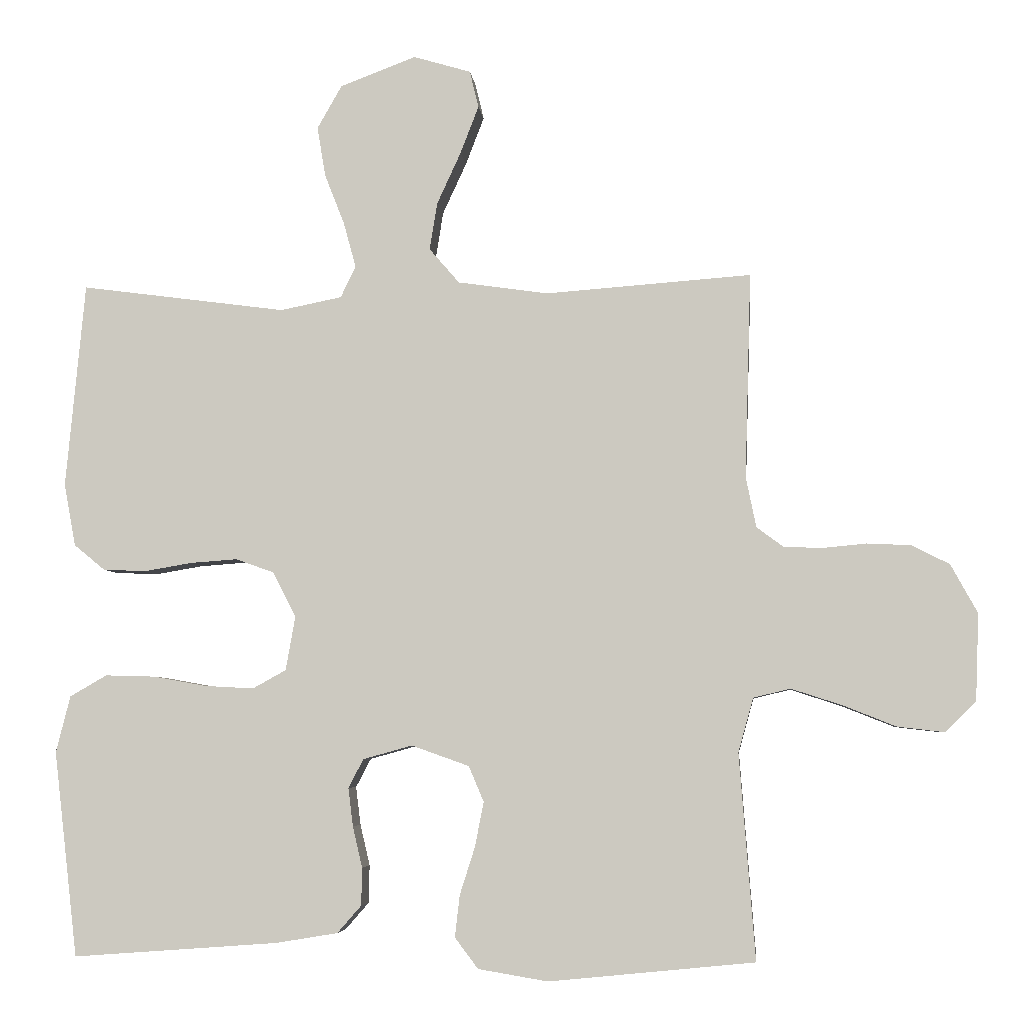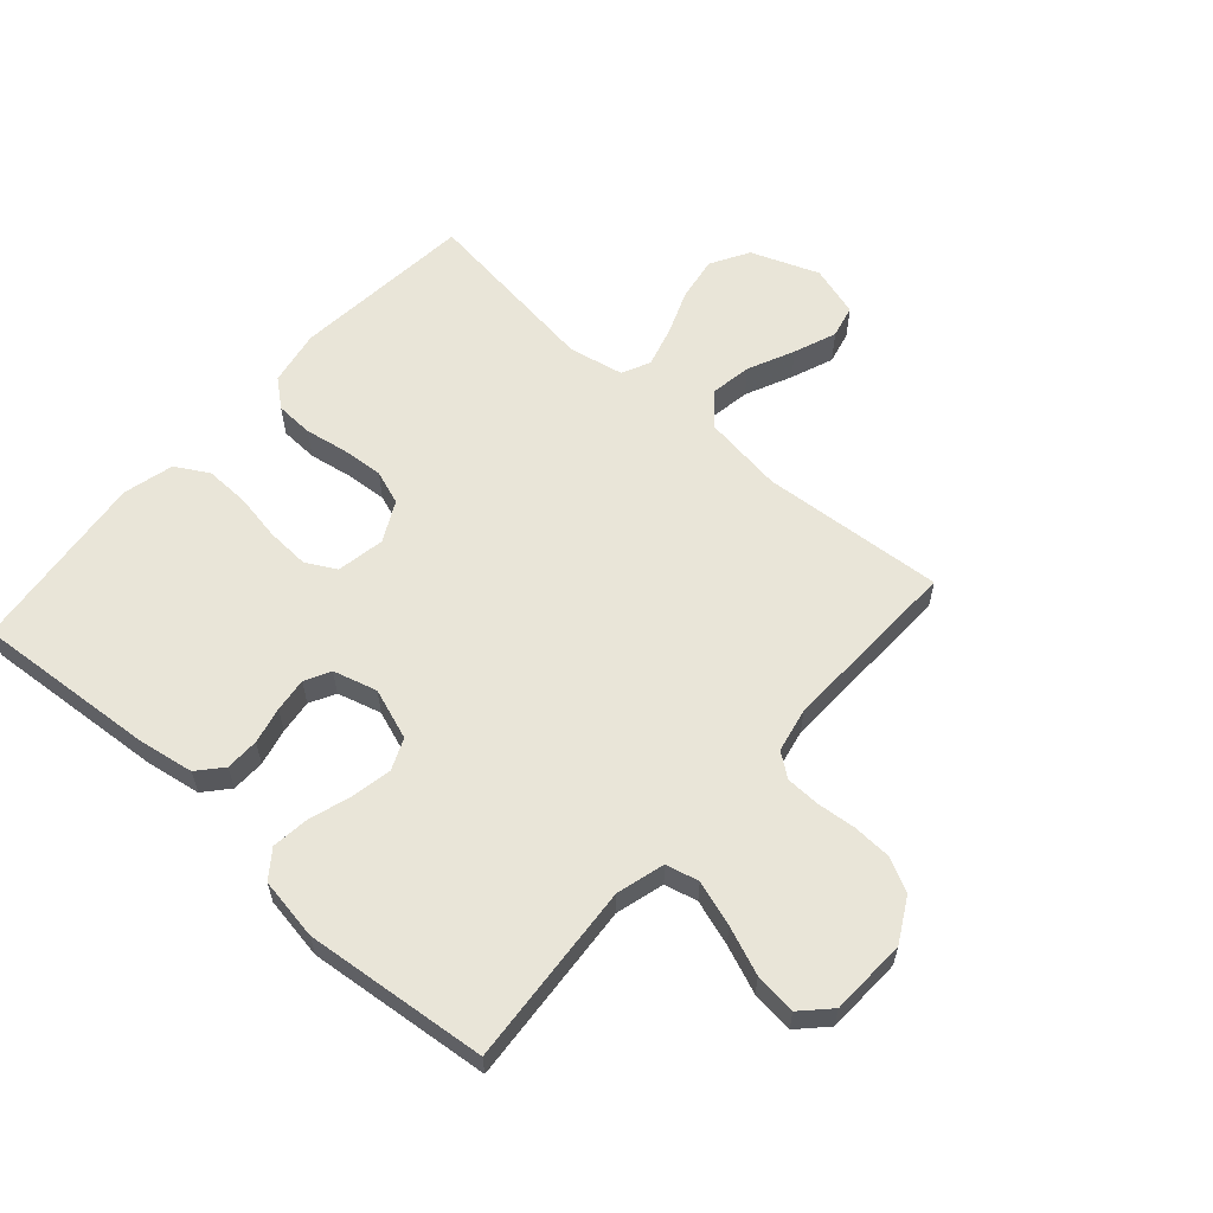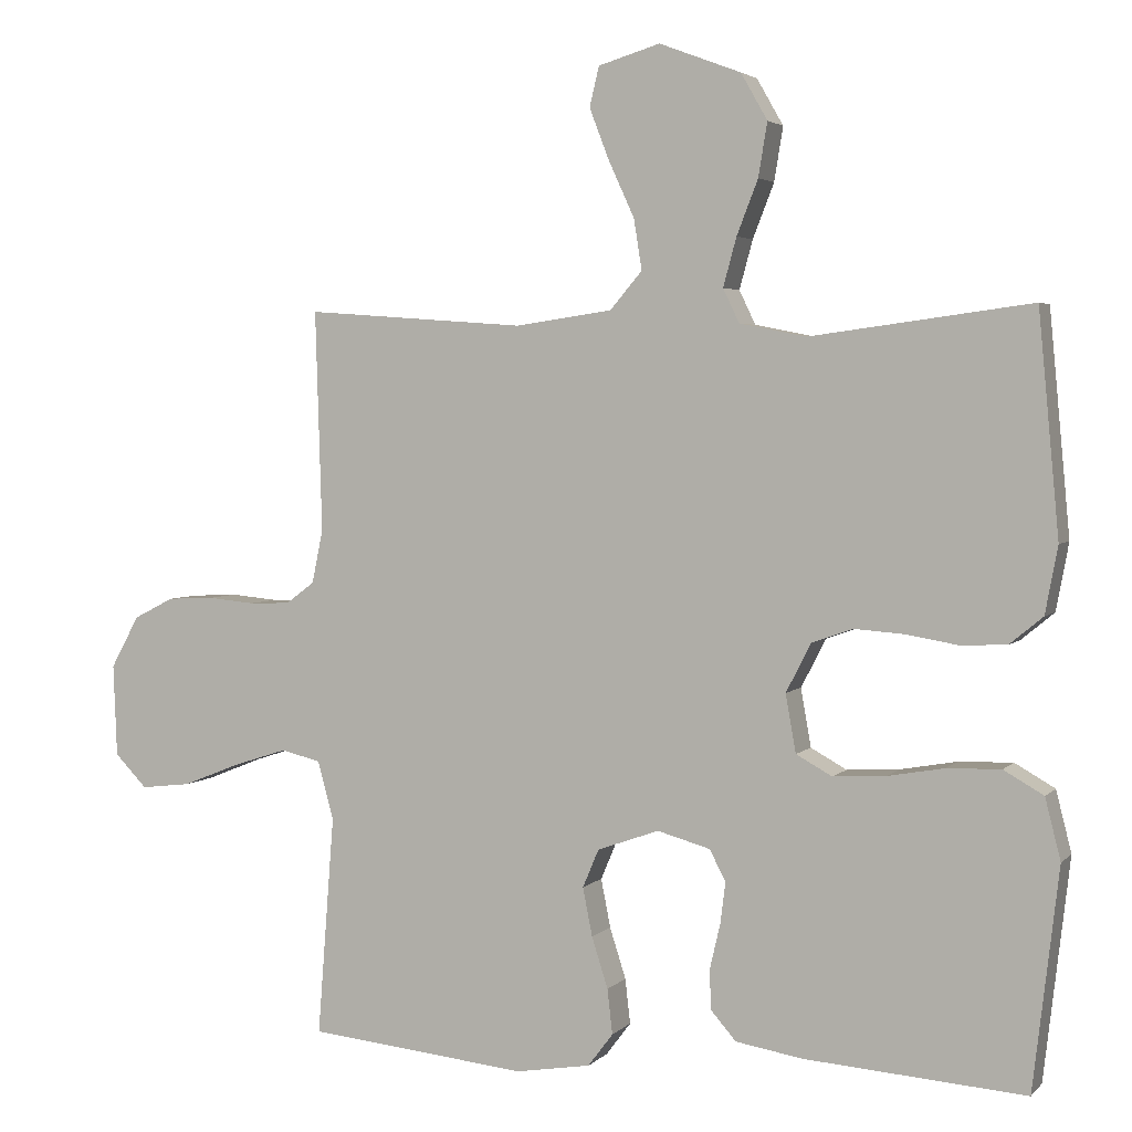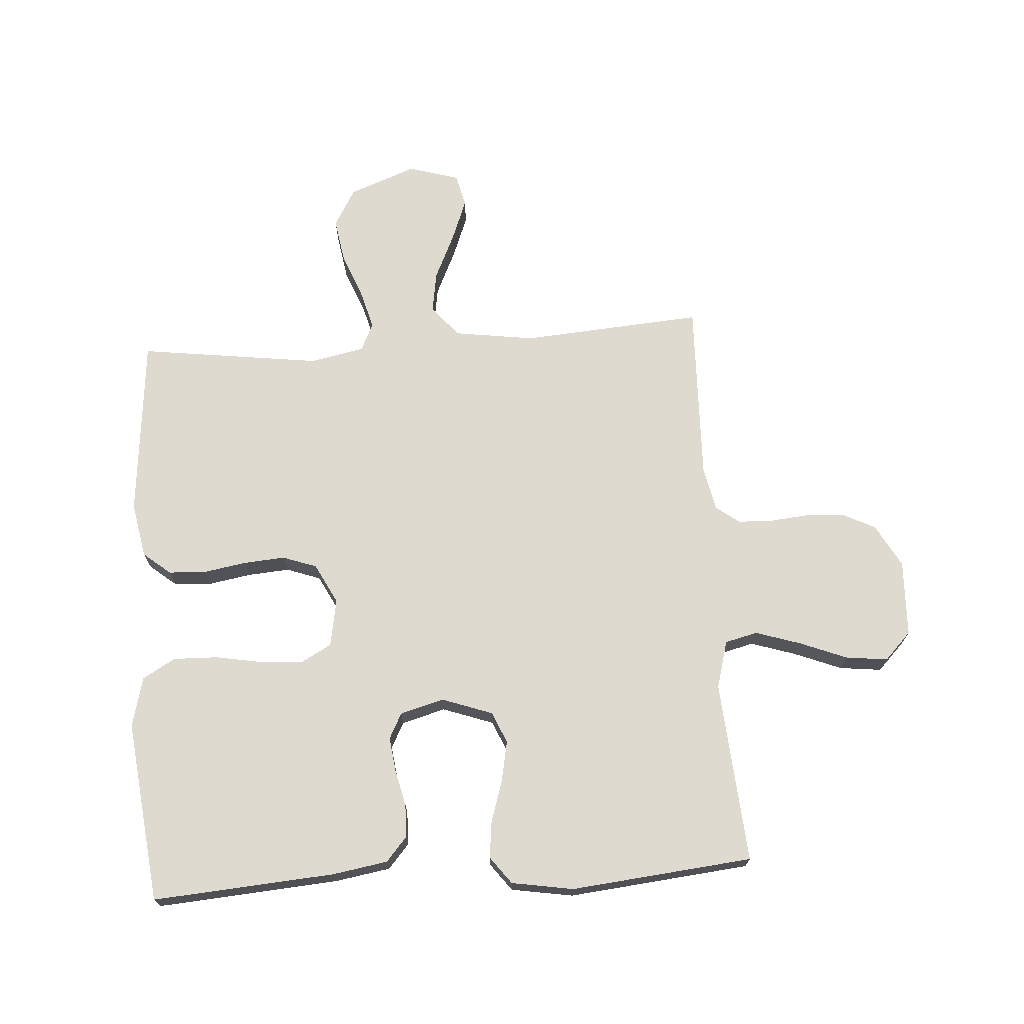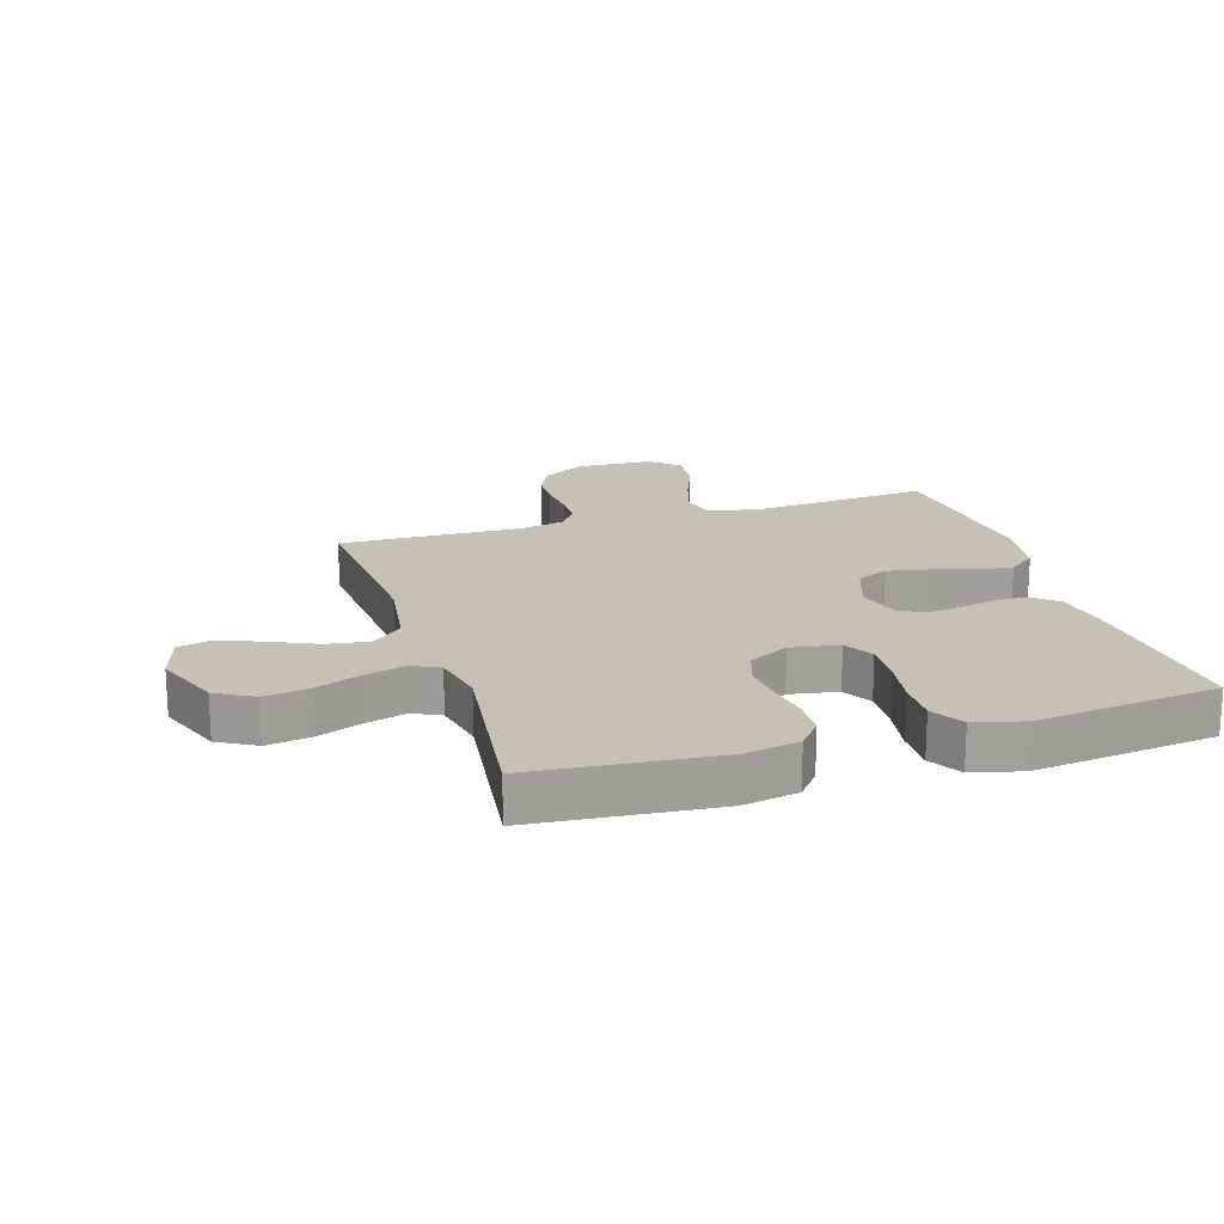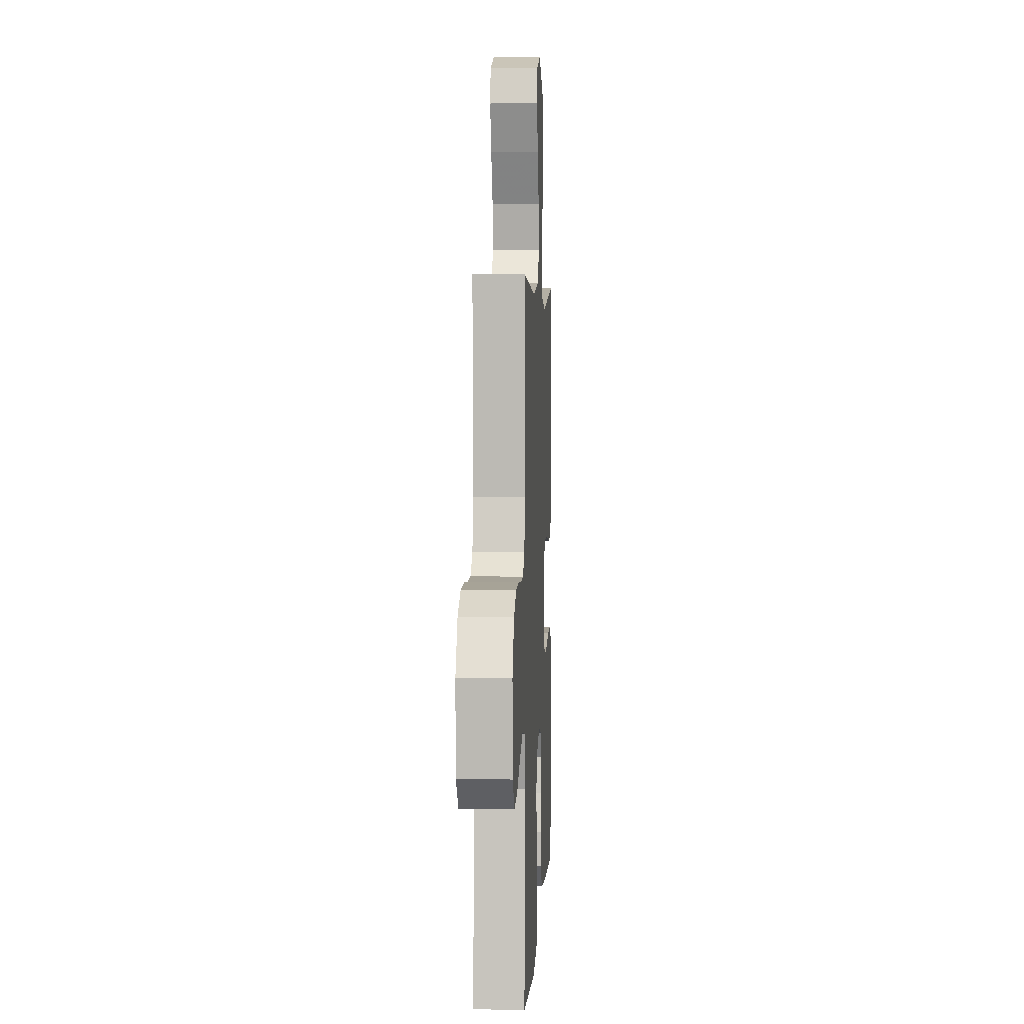
<metadata>
{"format":"obj","ext":"obj","renderer":"f3d","projection":"perspective","resolution":1024,"background":"white","views":[{"elev":-5.3,"azim":-174.2,"up":"+Z"},{"elev":59.7,"azim":-138.5,"up":"+Y"},{"elev":3.4,"azim":21.2,"up":"+Z"},{"elev":70.7,"azim":176.1,"up":"+Y"},{"elev":18.8,"azim":72.5,"up":"+Y"},{"elev":4.0,"azim":-87.1,"up":"+Z"}]}
</metadata>
<code>
v -0.5 0.07 0.5
v -0.2 0.07 0.478
v -0.068 0.07 0.497
v -0.024 0.07 0.548
v -0.035 0.07 0.617
v -0.07 0.07 0.693
v -0.097 0.07 0.763
v -0.084 0.07 0.817
v 0 0.07 0.842
v 0.111 0.07 0.8
v 0.147 0.07 0.737
v 0.135 0.07 0.664
v 0.106 0.07 0.59
v 0.088 0.07 0.524
v 0.11 0.07 0.478
v 0.2 0.07 0.46
v 0.5 0.07 0.5
v 0.528 0.07 0.2
v 0.511 0.07 0.109
v 0.466 0.07 0.072
v 0.404 0.07 0.069
v 0.333 0.07 0.081
v 0.265 0.07 0.086
v 0.209 0.07 0.066
v 0.175 0.07 0
v 0.189 0.07 -0.079
v 0.238 0.07 -0.106
v 0.309 0.07 -0.102
v 0.387 0.07 -0.088
v 0.46 0.07 -0.086
v 0.514 0.07 -0.117
v 0.535 0.07 -0.2
v 0.5 0.07 -0.5
v 0.2 0.07 -0.478
v 0.109 0.07 -0.463
v 0.074 0.07 -0.423
v 0.073 0.07 -0.368
v 0.087 0.07 -0.308
v 0.094 0.07 -0.252
v 0.072 0.07 -0.21
v 0 0.07 -0.19
v -0.084 0.07 -0.22
v -0.106 0.07 -0.272
v -0.093 0.07 -0.338
v -0.071 0.07 -0.407
v -0.064 0.07 -0.468
v -0.098 0.07 -0.513
v -0.2 0.07 -0.53
v -0.5 0.07 -0.5
v -0.477 0.07 -0.2
v -0.499 0.07 -0.121
v -0.553 0.07 -0.108
v -0.627 0.07 -0.132
v -0.705 0.07 -0.163
v -0.774 0.07 -0.171
v -0.818 0.07 -0.126
v -0.823 0.07 0
v -0.784 0.07 0.071
v -0.729 0.07 0.099
v -0.665 0.07 0.102
v -0.601 0.07 0.096
v -0.545 0.07 0.098
v -0.506 0.07 0.127
v -0.491 0.07 0.2
v -0.5 0 0.5
v -0.2 0 0.478
v -0.068 0 0.497
v -0.024 0 0.548
v -0.035 0 0.617
v -0.07 0 0.693
v -0.097 0 0.763
v -0.084 0 0.817
v 0 0 0.842
v 0.111 0 0.8
v 0.147 0 0.737
v 0.135 0 0.664
v 0.106 0 0.59
v 0.088 0 0.524
v 0.11 0 0.478
v 0.2 0 0.46
v 0.5 0 0.5
v 0.528 0 0.2
v 0.511 0 0.109
v 0.466 0 0.072
v 0.404 0 0.069
v 0.333 0 0.081
v 0.265 0 0.086
v 0.209 0 0.066
v 0.175 0 0
v 0.189 0 -0.079
v 0.238 0 -0.106
v 0.309 0 -0.102
v 0.387 0 -0.088
v 0.46 0 -0.086
v 0.514 0 -0.117
v 0.535 0 -0.2
v 0.5 0 -0.5
v 0.2 0 -0.478
v 0.109 0 -0.463
v 0.074 0 -0.423
v 0.073 0 -0.368
v 0.087 0 -0.308
v 0.094 0 -0.252
v 0.072 0 -0.21
v 0 0 -0.19
v -0.084 0 -0.22
v -0.106 0 -0.272
v -0.093 0 -0.338
v -0.071 0 -0.407
v -0.064 0 -0.468
v -0.098 0 -0.513
v -0.2 0 -0.53
v -0.5 0 -0.5
v -0.477 0 -0.2
v -0.499 0 -0.121
v -0.553 0 -0.108
v -0.627 0 -0.132
v -0.705 0 -0.163
v -0.774 0 -0.171
v -0.818 0 -0.126
v -0.823 0 0
v -0.784 0 0.071
v -0.729 0 0.099
v -0.665 0 0.102
v -0.601 0 0.096
v -0.545 0 0.098
v -0.506 0 0.127
v -0.491 0 0.2
f 59 60 61
f 58 59 61
f 57 58 61
f 56 57 61
f 55 56 61
f 54 55 61
f 53 54 61
f 52 53 61 62
f 51 52 62 63
f 48 49 50
f 47 48 50
f 46 47 50
f 45 46 50
f 44 45 50
f 51 63 64
f 50 51 64
f 44 50 64
f 43 44 64
f 36 37 38
f 35 36 38
f 34 35 38
f 33 34 38
f 32 33 38
f 31 32 38
f 30 31 38
f 29 30 38
f 28 29 38
f 27 28 38 39
f 26 27 39 40
f 20 21 22
f 19 20 22
f 18 19 22
f 17 18 22
f 16 17 22
f 15 16 22 23
f 14 15 23 24
f 11 12 13
f 10 11 13
f 9 10 13
f 8 9 13
f 7 8 13
f 6 7 13
f 5 6 13
f 4 5 13 14
f 14 24 25
f 4 14 25
f 3 4 25
f 64 1 2
f 43 64 2
f 42 43 2
f 26 40 41
f 26 41 42
f 25 26 42
f 3 25 42
f 2 3 42
f 125 124 123
f 125 123 122
f 125 122 121
f 125 121 120
f 125 120 119
f 125 119 118
f 125 118 117
f 126 125 117 116
f 127 126 116 115
f 114 113 112
f 114 112 111
f 114 111 110
f 114 110 109
f 114 109 108
f 128 127 115
f 128 115 114
f 128 114 108
f 128 108 107
f 102 101 100
f 102 100 99
f 102 99 98
f 102 98 97
f 102 97 96
f 102 96 95
f 102 95 94
f 102 94 93
f 102 93 92
f 103 102 92 91
f 104 103 91 90
f 86 85 84
f 86 84 83
f 86 83 82
f 86 82 81
f 86 81 80
f 87 86 80 79
f 88 87 79 78
f 77 76 75
f 77 75 74
f 77 74 73
f 77 73 72
f 77 72 71
f 77 71 70
f 77 70 69
f 78 77 69 68
f 89 88 78
f 89 78 68
f 89 68 67
f 66 65 128
f 66 128 107
f 66 107 106
f 105 104 90
f 106 105 90
f 106 90 89
f 106 89 67
f 106 67 66
f 1 65 66 2
f 2 66 67 3
f 3 67 68 4
f 4 68 69 5
f 5 69 70 6
f 6 70 71 7
f 7 71 72 8
f 8 72 73 9
f 9 73 74 10
f 10 74 75 11
f 11 75 76 12
f 12 76 77 13
f 13 77 78 14
f 14 78 79 15
f 15 79 80 16
f 16 80 81 17
f 17 81 82 18
f 18 82 83 19
f 19 83 84 20
f 20 84 85 21
f 21 85 86 22
f 22 86 87 23
f 23 87 88 24
f 24 88 89 25
f 25 89 90 26
f 26 90 91 27
f 27 91 92 28
f 28 92 93 29
f 29 93 94 30
f 30 94 95 31
f 31 95 96 32
f 32 96 97 33
f 33 97 98 34
f 34 98 99 35
f 35 99 100 36
f 36 100 101 37
f 37 101 102 38
f 38 102 103 39
f 39 103 104 40
f 40 104 105 41
f 41 105 106 42
f 42 106 107 43
f 43 107 108 44
f 44 108 109 45
f 45 109 110 46
f 46 110 111 47
f 47 111 112 48
f 48 112 113 49
f 49 113 114 50
f 50 114 115 51
f 51 115 116 52
f 52 116 117 53
f 53 117 118 54
f 54 118 119 55
f 55 119 120 56
f 56 120 121 57
f 57 121 122 58
f 58 122 123 59
f 59 123 124 60
f 60 124 125 61
f 61 125 126 62
f 62 126 127 63
f 63 127 128 64
f 64 128 65 1

</code>
